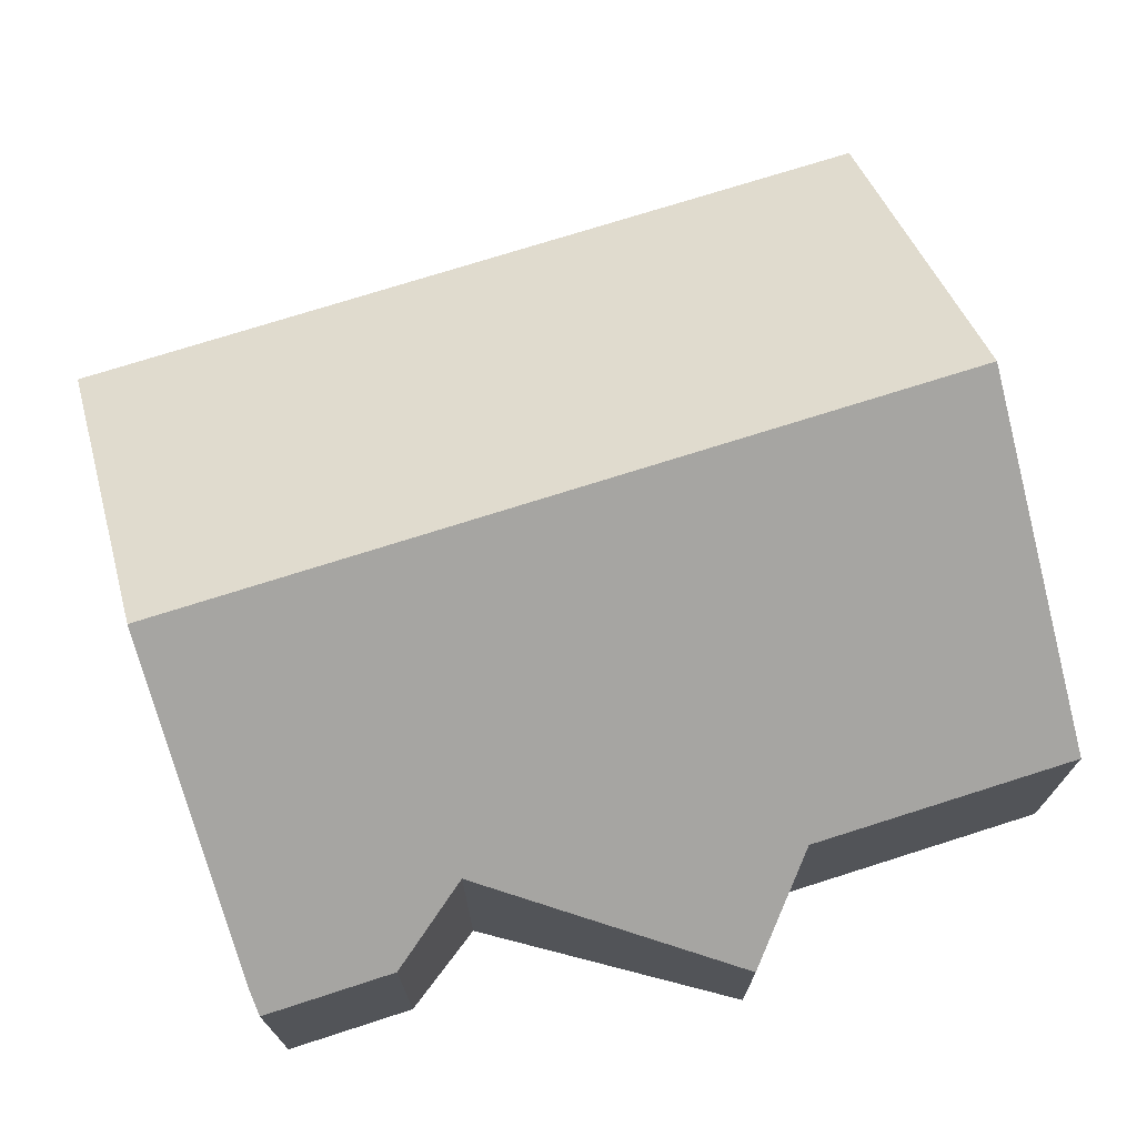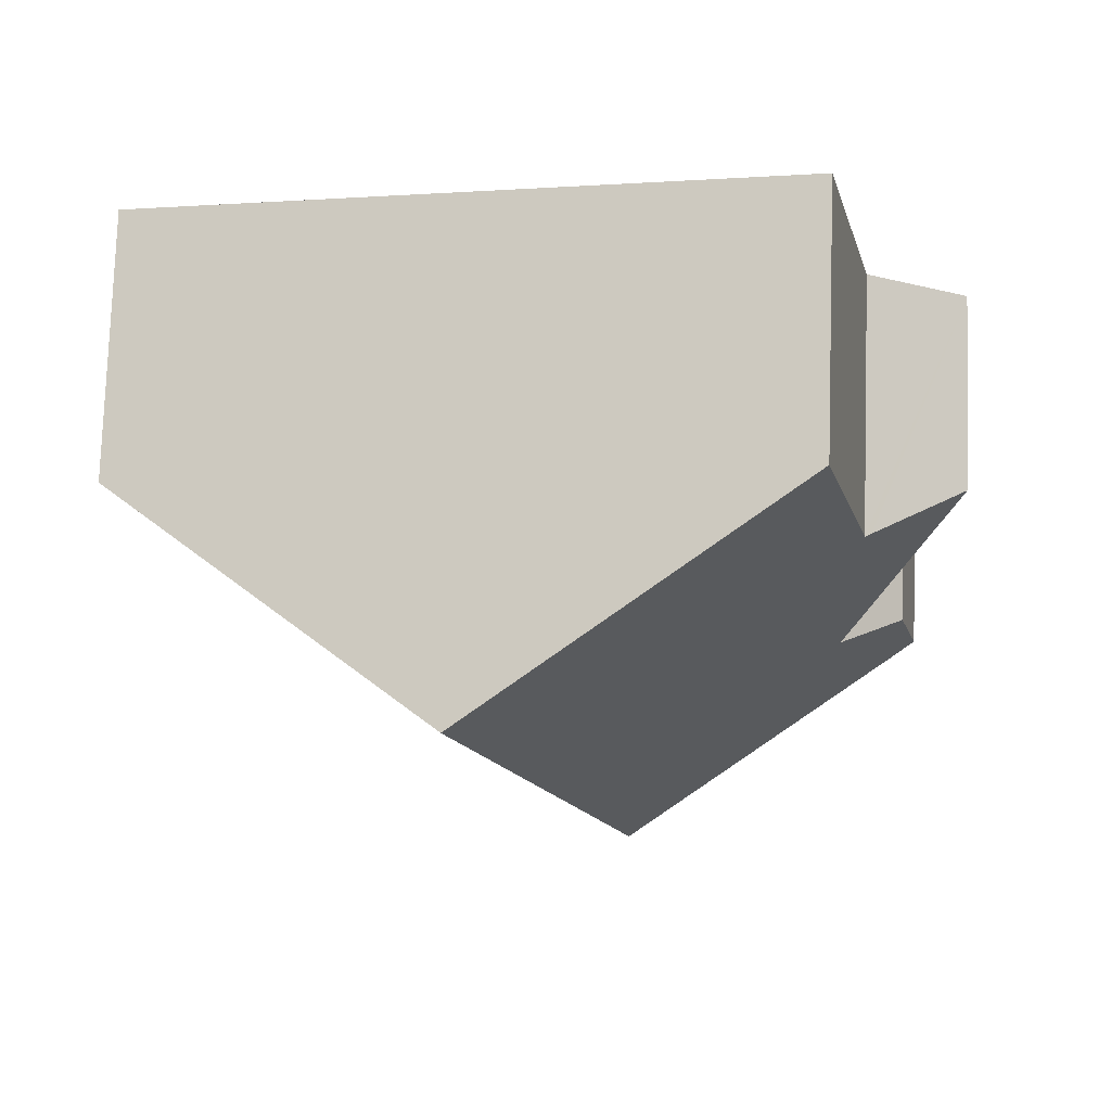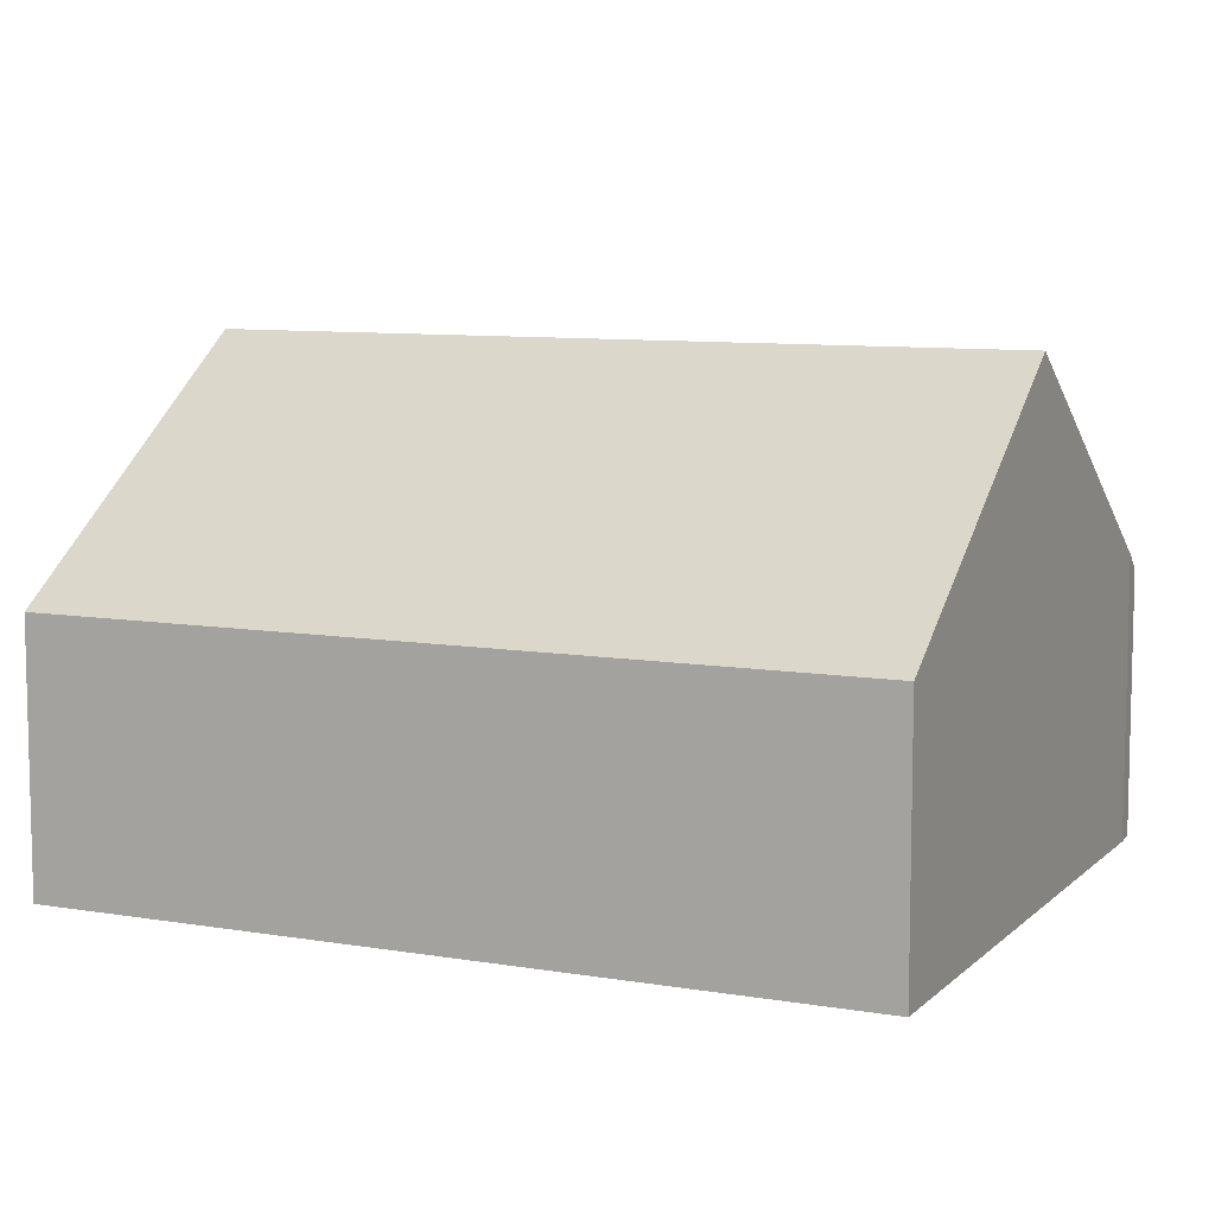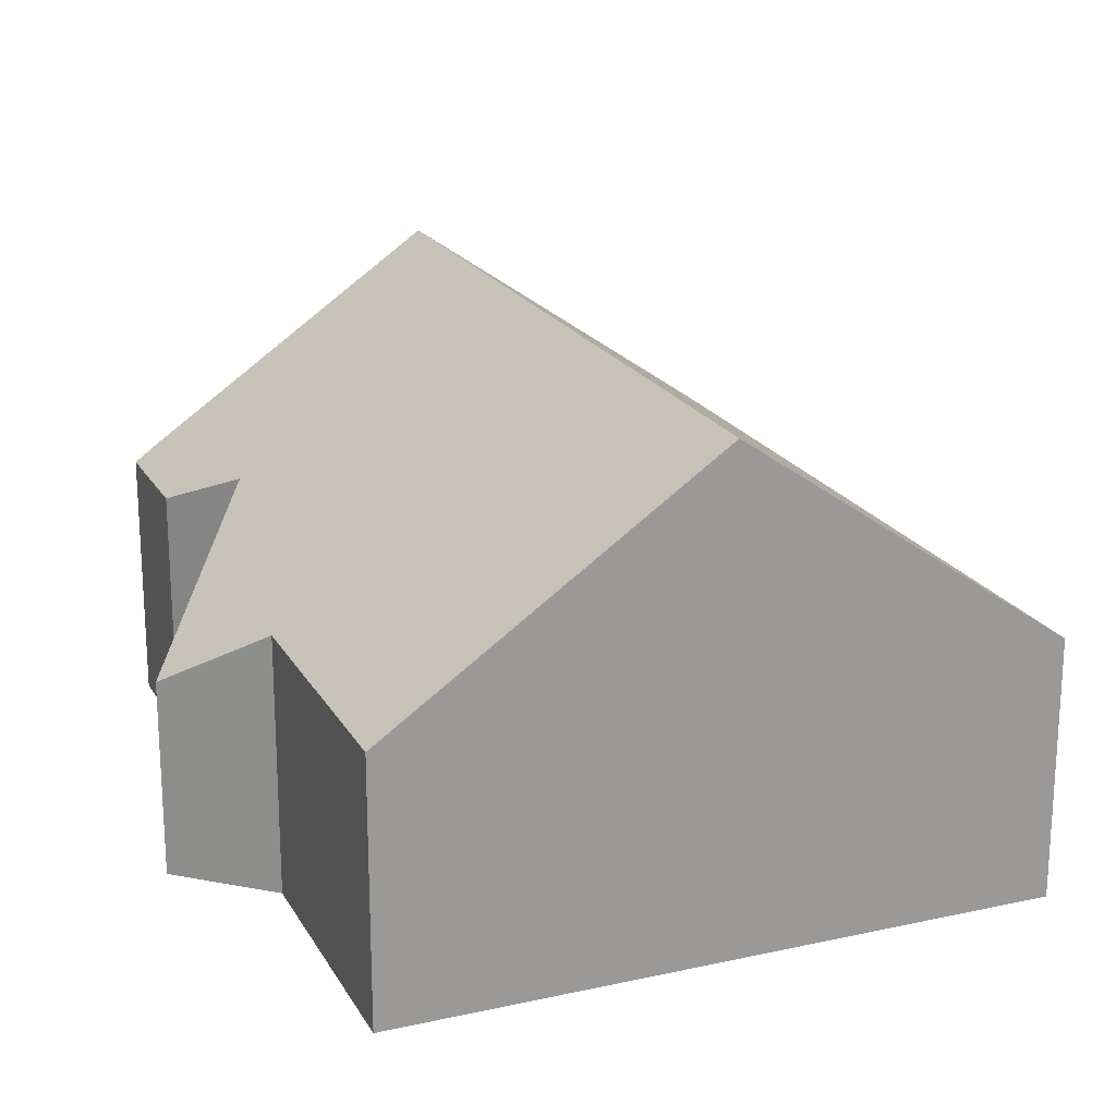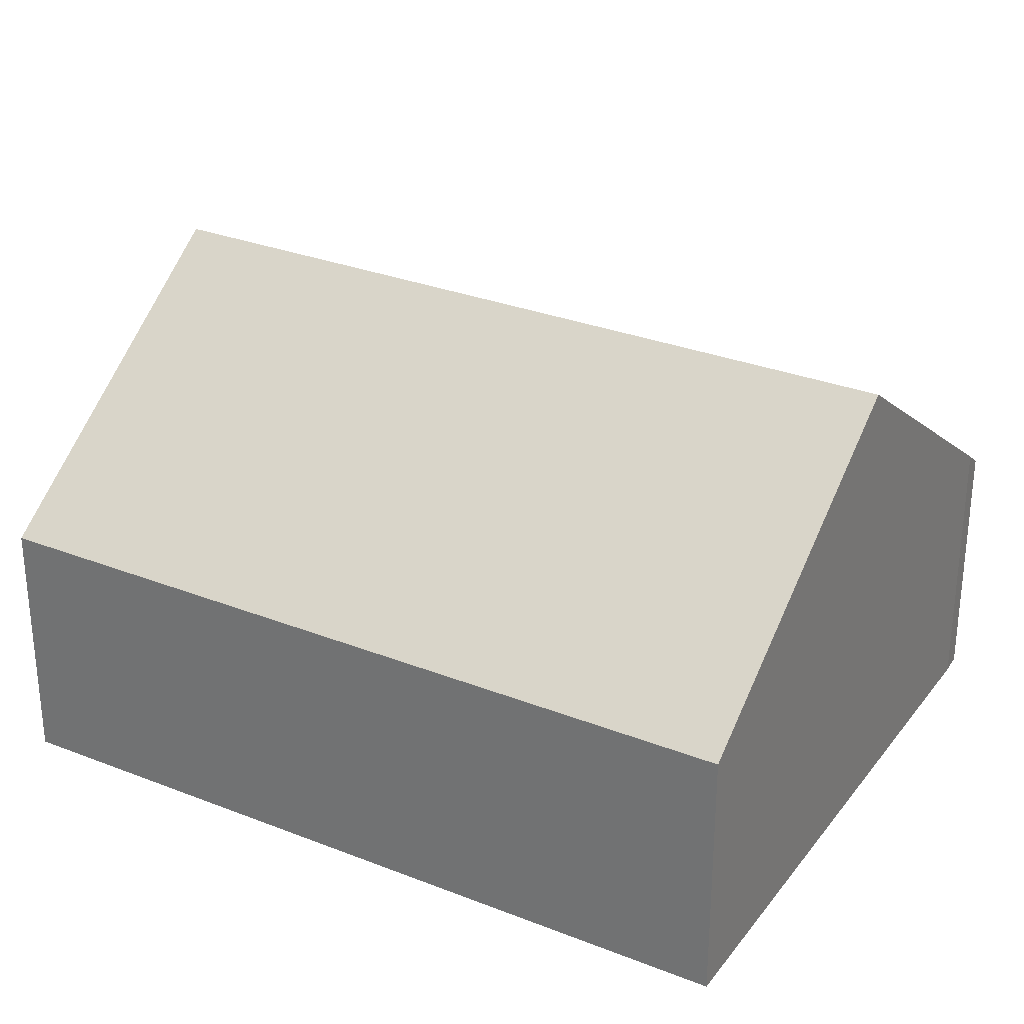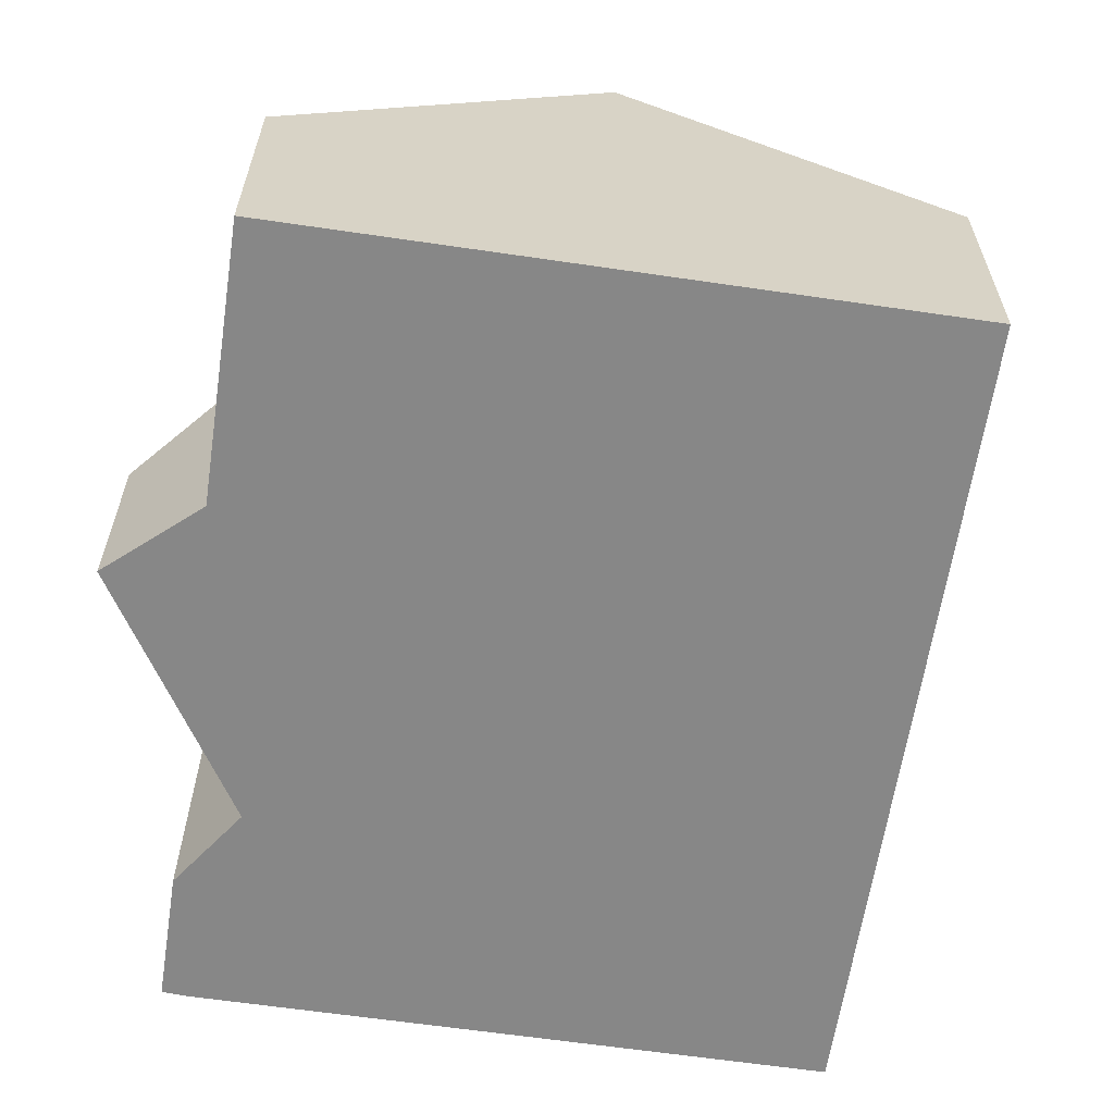
<metadata>
{"format":"obj","ext":"obj","renderer":"f3d","projection":"perspective","resolution":1024,"background":"white","views":[{"elev":73.2,"azim":-94.6,"up":"+Y"},{"elev":77.7,"azim":-178.1,"up":"+Z"},{"elev":8.7,"azim":127.9,"up":"+Y"},{"elev":20.3,"azim":-8.9,"up":"+Y"},{"elev":29.7,"azim":133.1,"up":"+Y"},{"elev":-62.3,"azim":4.6,"up":"+Y"}]}
</metadata>
<code>
v  9.59 9.327 13.61
v  2.27 4.976 9.957
v  3.45 4.976 15.04
v  6.093 9.327 -1.445
v  2.136 4.897 9.885
v  0.241 3.781 8.874
v  1.233 4.897 6
v  2.016 5.777 3.732
v  0.583 5.013 2.455
v  0 5.005 3.065e-16
v  0.456 5.333 -0.136
v  15.74 4.966 12.18
v  12.25 4.966 -2.875
v  0.241 -5.434e-16 8.874
v  2.27 -6.097e-16 9.957
v  2.136 -6.053e-16 9.885
v  3.45 -9.208e-16 15.04
v  9.59 -8.334e-16 13.61
v  15.74 -7.458e-16 12.18
v  2.016 -2.285e-16 3.732
v  0.583 -1.503e-16 2.455
v  0 0 0
v  1.233 -3.674e-16 6
v  12.25 1.76e-16 -2.875
v  6.093 8.848e-17 -1.445
v  0.456 8.328e-18 -0.136
g defaultobject
f 1 2 3
f 2 1 4
f 2 4 5
f 5 4 6
f 6 4 7
f 7 4 8
f 8 4 9
f 9 4 10
f 10 4 11
f 12 4 1
f 4 12 13
f 14 5 6
f 5 14 2
f 2 14 15
f 15 14 16
f 17 1 3
f 1 17 12
f 12 17 18
f 12 18 19
f 9 20 8
f 20 9 21
f 15 3 2
f 3 15 17
f 10 21 9
f 21 10 22
f 20 7 8
f 7 20 6
f 6 20 14
f 14 20 23
f 19 13 12
f 13 19 24
f 24 4 13
f 4 24 11
f 11 24 25
f 11 25 26
f 26 10 11
f 10 26 22
f 26 21 22
f 21 26 25
f 21 25 24
f 21 24 20
f 20 24 23
f 23 24 19
f 23 19 14
f 14 19 16
f 16 19 15
f 15 19 18
f 15 18 17

</code>
